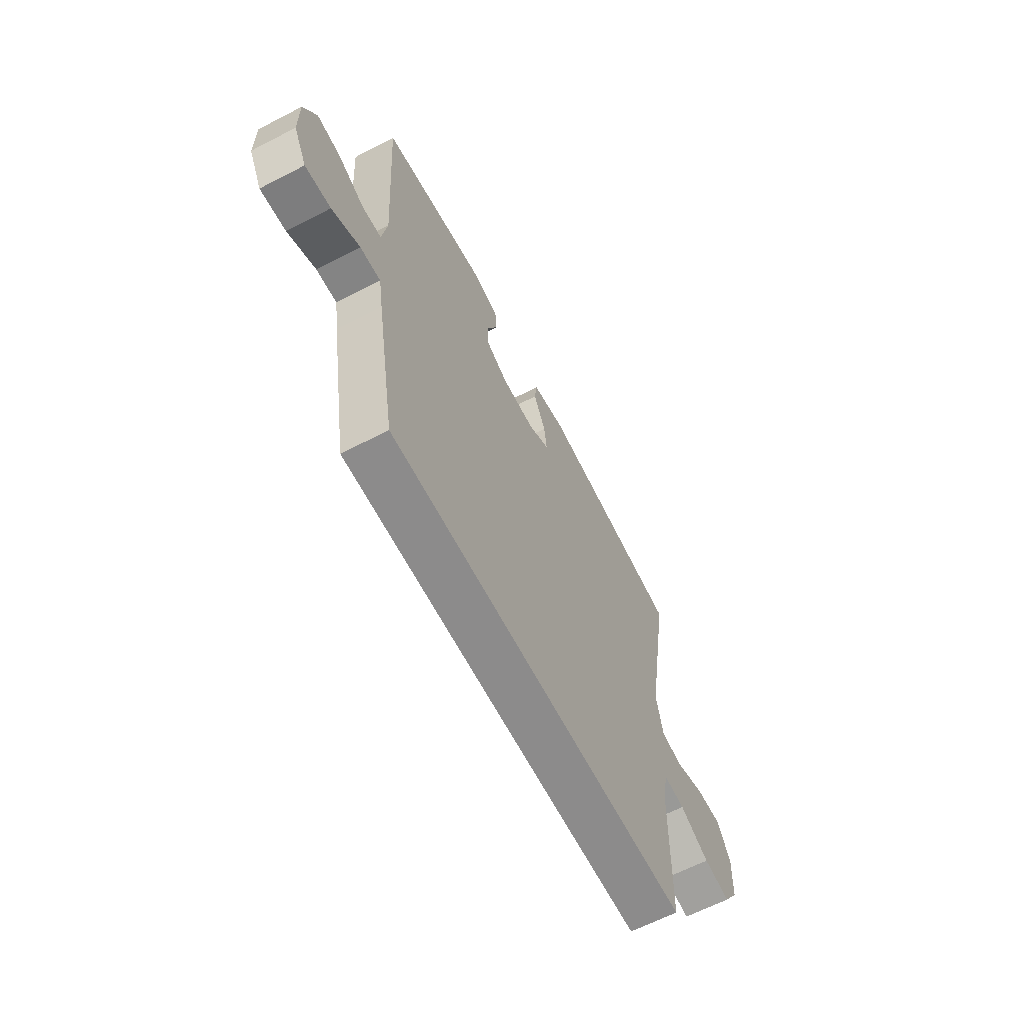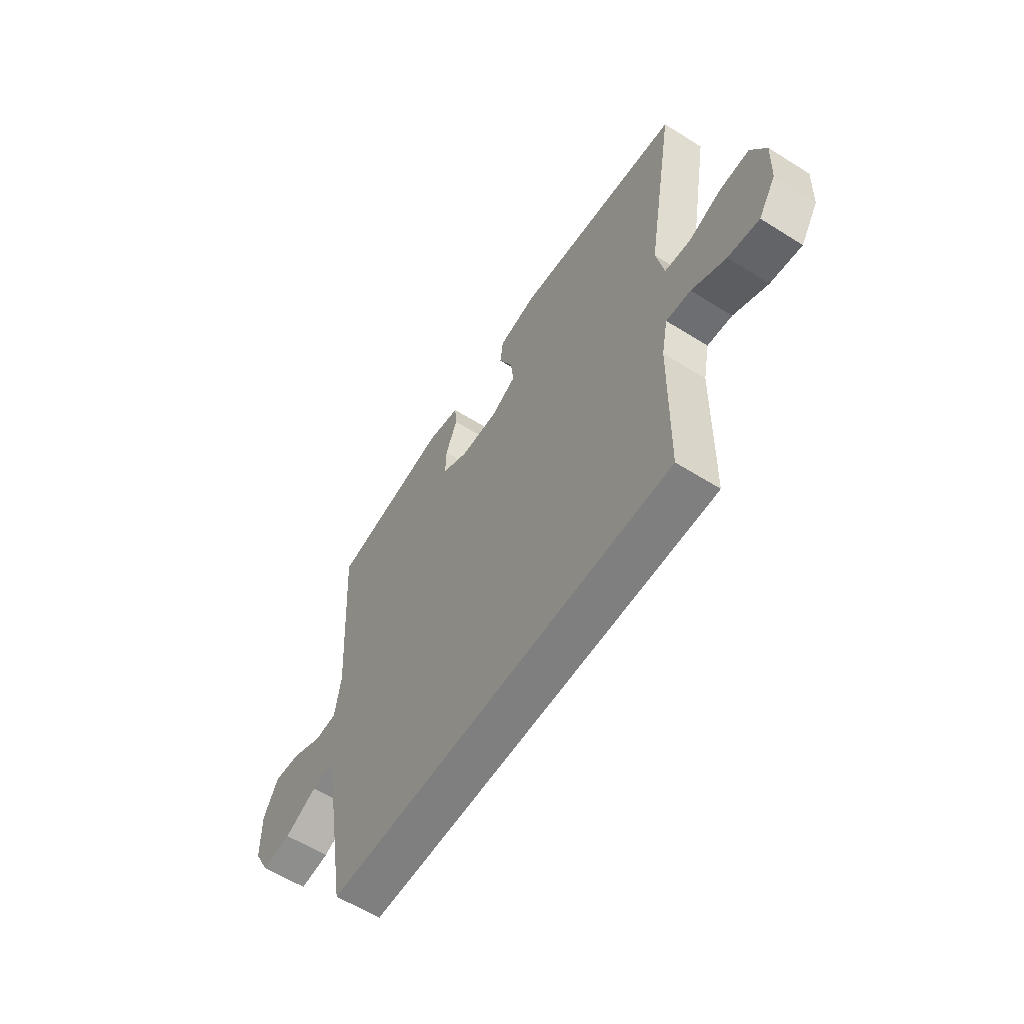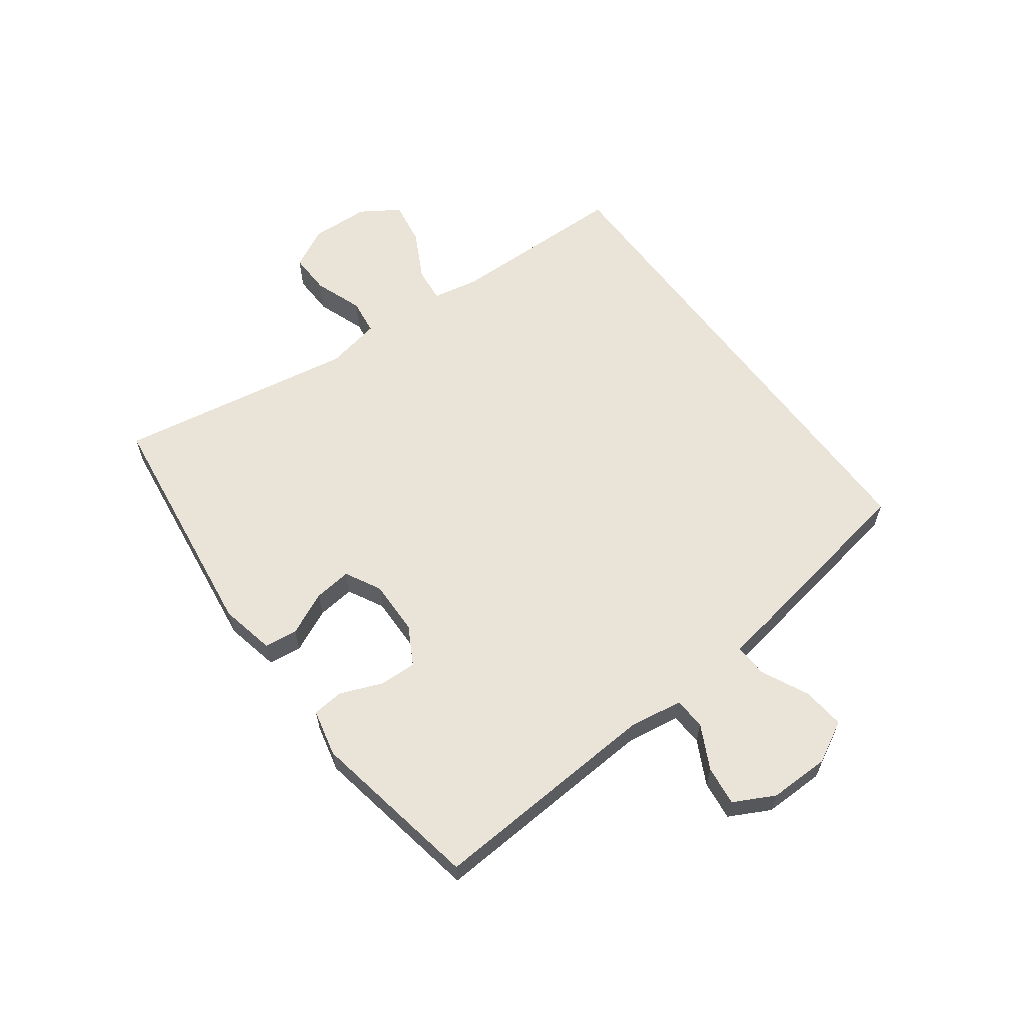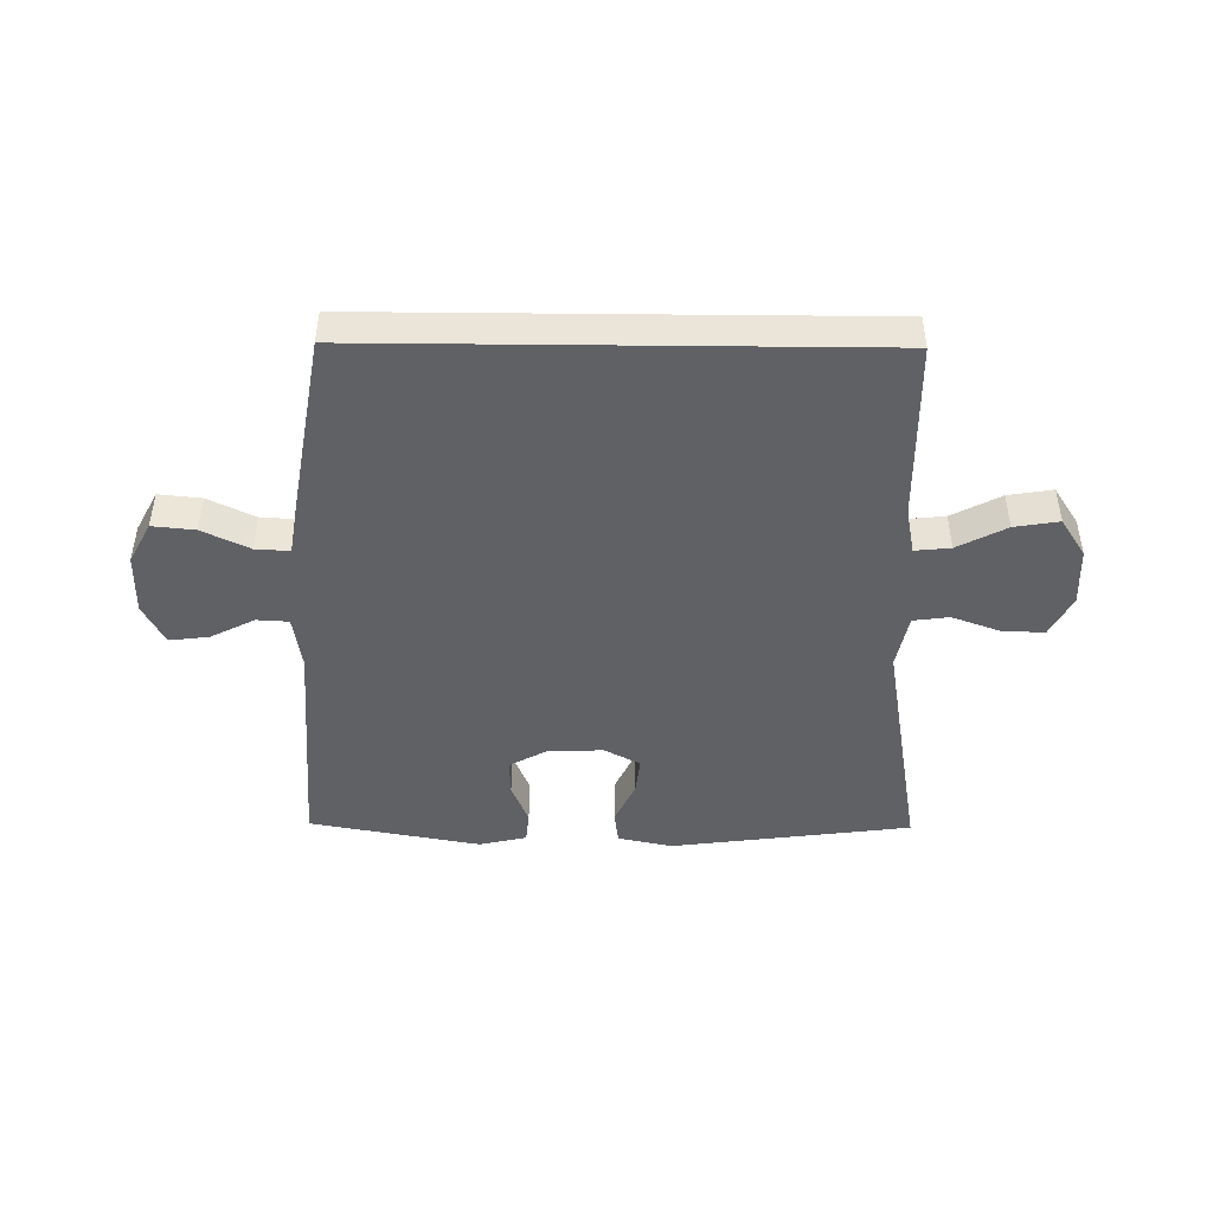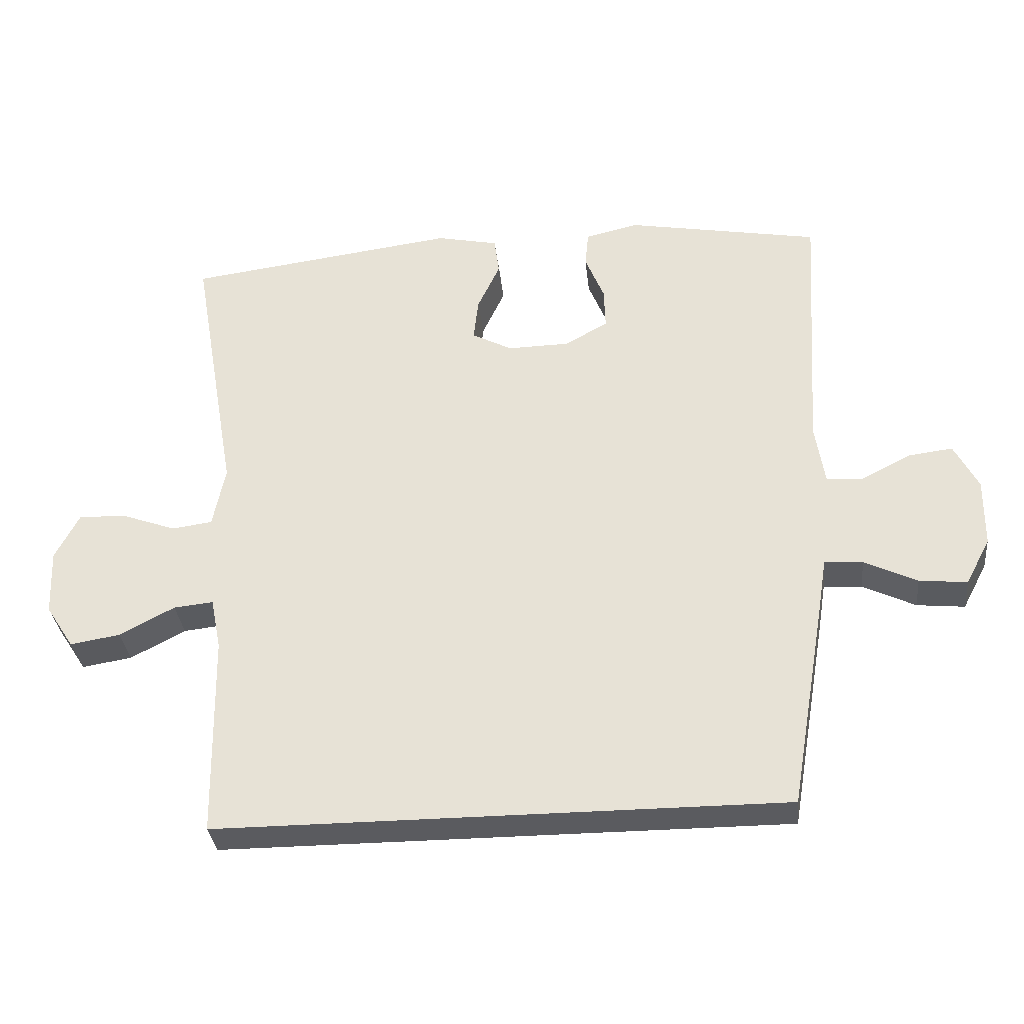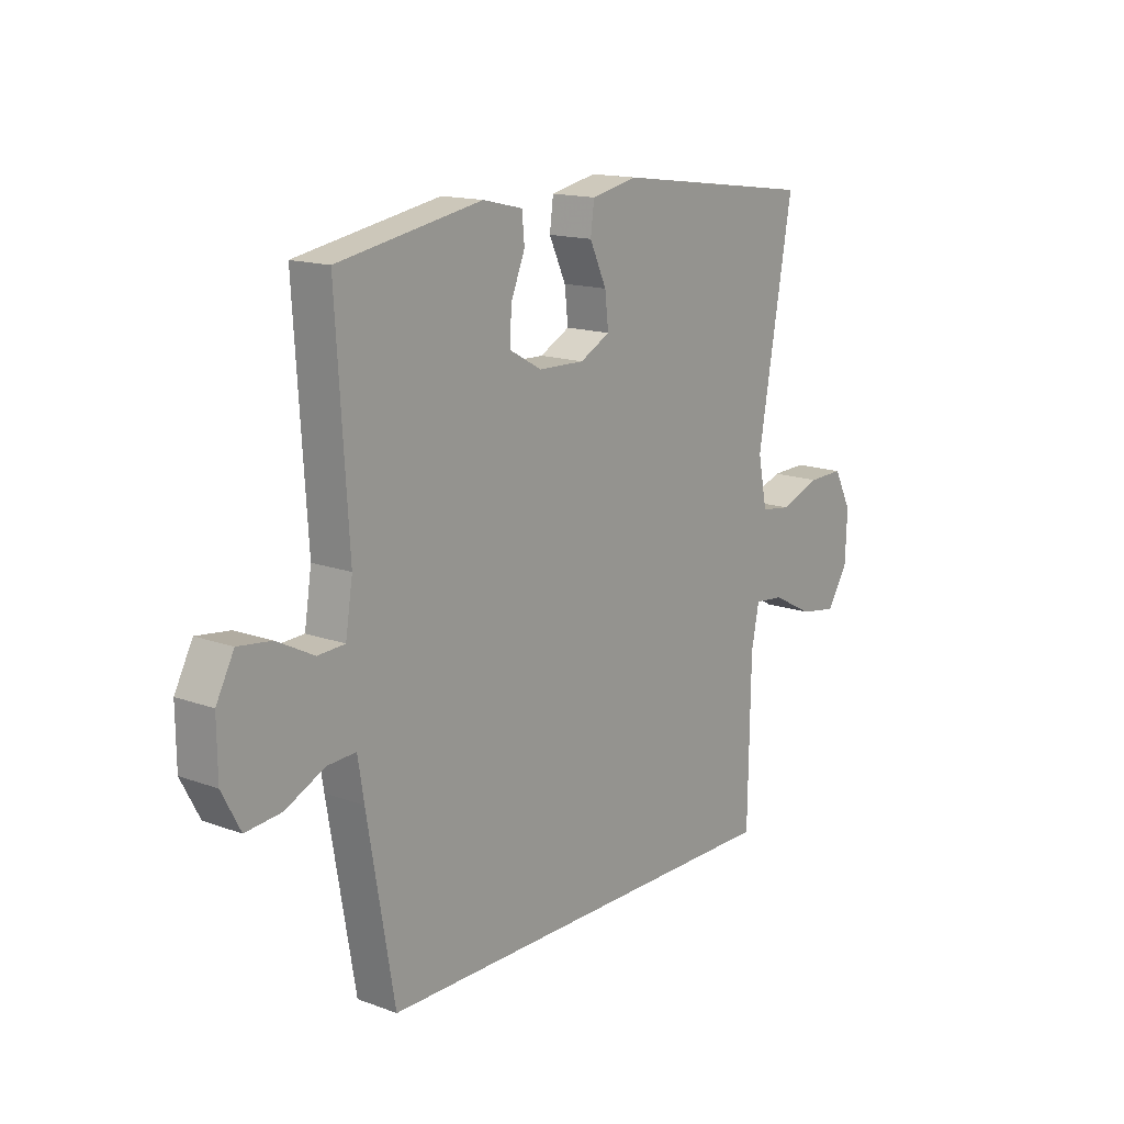
<metadata>
{"format":"obj","ext":"obj","renderer":"f3d","projection":"perspective","resolution":1024,"background":"white","views":[{"elev":-64.0,"azim":117.5,"up":"+Z"},{"elev":-59.7,"azim":-122.8,"up":"+Z"},{"elev":61.2,"azim":53.5,"up":"+Y"},{"elev":-45.8,"azim":179.4,"up":"+Y"},{"elev":-33.1,"azim":6.1,"up":"+Z"},{"elev":15.1,"azim":128.0,"up":"+Z"}]}
</metadata>
<code>
v -0.5 0.07 0.5
v -0.104 0.07 0.552
v -0.014 0.07 0.533
v -0.007 0.07 0.478
v -0.04 0.07 0.407
v -0.047 0.07 0.345
v 0.012 0.07 0.314
v 0.102 0.07 0.316
v 0.165 0.07 0.351
v 0.163 0.07 0.412
v 0.135 0.07 0.481
v 0.14 0.07 0.533
v 0.218 0.07 0.551
v 0.5 0.07 0.5
v 0.476 0.07 0.118
v 0.49 0.07 0.029
v 0.543 0.07 0.026
v 0.615 0.07 0.063
v 0.68 0.07 0.071
v 0.715 0.07 0.004
v 0.714 0.07 -0.096
v 0.678 0.07 -0.164
v 0.608 0.07 -0.157
v 0.531 0.07 -0.12
v 0.475 0.07 -0.117
v 0.463 0.07 -0.192
v 0.41 0.07 -0.5
v -0.417 0.07 -0.5
v -0.422 0.07 -0.203
v -0.437 0.07 -0.127
v -0.495 0.07 -0.133
v -0.575 0.07 -0.175
v -0.648 0.07 -0.187
v -0.689 0.07 -0.124
v -0.693 0.07 -0.028
v -0.658 0.07 0.04
v -0.589 0.07 0.038
v -0.509 0.07 0.009
v -0.45 0.07 0.017
v -0.432 0.07 0.107
v -0.5 0 0.5
v -0.104 0 0.552
v -0.014 0 0.533
v -0.007 0 0.478
v -0.04 0 0.407
v -0.047 0 0.345
v 0.012 0 0.314
v 0.102 0 0.316
v 0.165 0 0.351
v 0.163 0 0.412
v 0.135 0 0.481
v 0.14 0 0.533
v 0.218 0 0.551
v 0.5 0 0.5
v 0.476 0 0.118
v 0.49 0 0.029
v 0.543 0 0.026
v 0.615 0 0.063
v 0.68 0 0.071
v 0.715 0 0.004
v 0.714 0 -0.096
v 0.678 0 -0.164
v 0.608 0 -0.157
v 0.531 0 -0.12
v 0.475 0 -0.117
v 0.463 0 -0.192
v 0.41 0 -0.5
v -0.417 0 -0.5
v -0.422 0 -0.203
v -0.437 0 -0.127
v -0.495 0 -0.133
v -0.575 0 -0.175
v -0.648 0 -0.187
v -0.689 0 -0.124
v -0.693 0 -0.028
v -0.658 0 0.04
v -0.589 0 0.038
v -0.509 0 0.009
v -0.45 0 0.017
v -0.432 0 0.107
f 35 36 37 38
f 35 38 39
f 34 35 39
f 31 32 33 34
f 30 31 34 39
f 29 30 39 40
f 25 26 27 28
f 25 28 29
f 21 22 23 24
f 21 24 25
f 20 21 25
f 17 18 19 20
f 16 17 20 25
f 15 16 25 29
f 10 11 12 13
f 9 10 13 14
f 8 9 14 15
f 2 3 4 5
f 40 1 2 5
f 40 5 6
f 29 40 6 7
f 7 8 15 29
f 78 77 76 75
f 79 78 75
f 79 75 74
f 74 73 72 71
f 79 74 71 70
f 80 79 70 69
f 68 67 66 65
f 69 68 65
f 64 63 62 61
f 65 64 61
f 65 61 60
f 60 59 58 57
f 65 60 57 56
f 69 65 56 55
f 53 52 51 50
f 54 53 50 49
f 55 54 49 48
f 45 44 43 42
f 45 42 41 80
f 46 45 80
f 47 46 80 69
f 69 55 48 47
f 1 41 42 2
f 2 42 43 3
f 3 43 44 4
f 4 44 45 5
f 5 45 46 6
f 6 46 47 7
f 7 47 48 8
f 8 48 49 9
f 9 49 50 10
f 10 50 51 11
f 11 51 52 12
f 12 52 53 13
f 13 53 54 14
f 14 54 55 15
f 15 55 56 16
f 16 56 57 17
f 17 57 58 18
f 18 58 59 19
f 19 59 60 20
f 20 60 61 21
f 21 61 62 22
f 22 62 63 23
f 23 63 64 24
f 24 64 65 25
f 25 65 66 26
f 26 66 67 27
f 27 67 68 28
f 28 68 69 29
f 29 69 70 30
f 30 70 71 31
f 31 71 72 32
f 32 72 73 33
f 33 73 74 34
f 34 74 75 35
f 35 75 76 36
f 36 76 77 37
f 37 77 78 38
f 38 78 79 39
f 39 79 80 40
f 40 80 41 1

</code>
